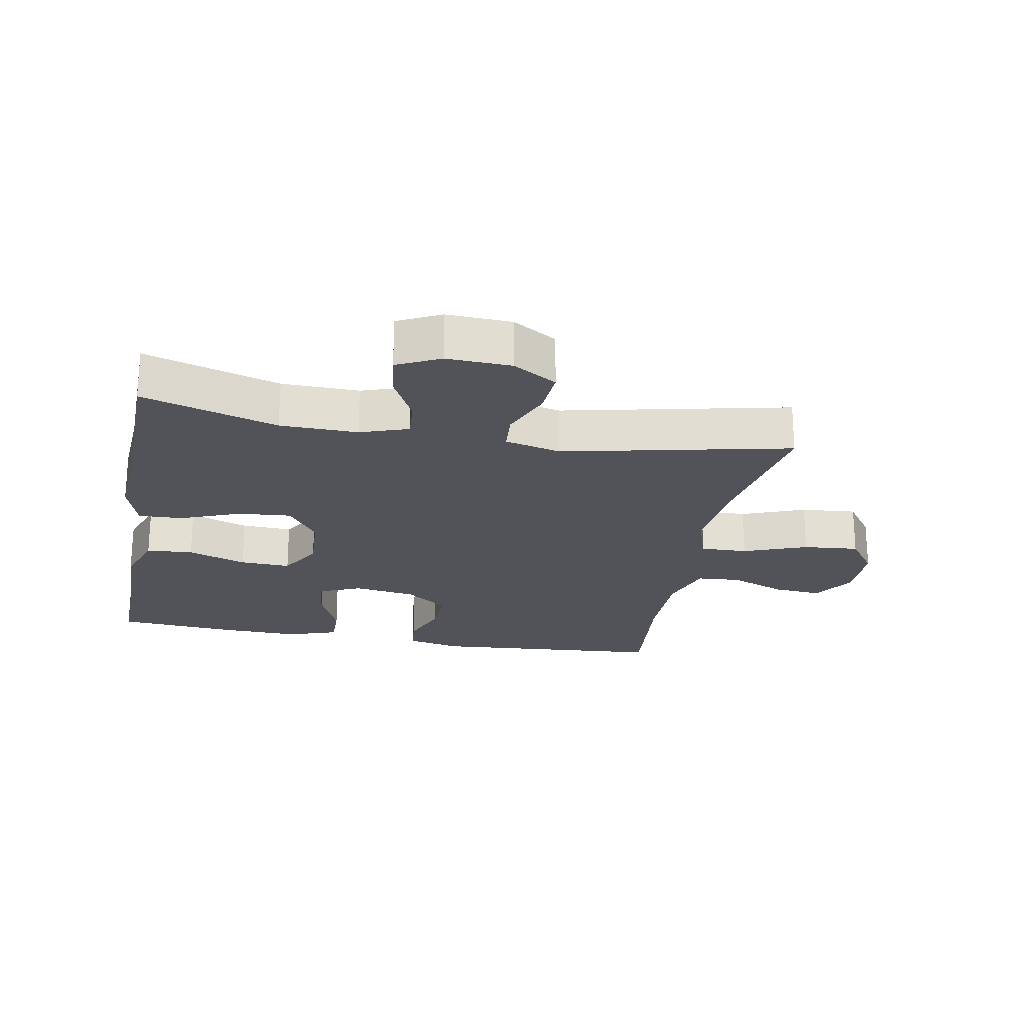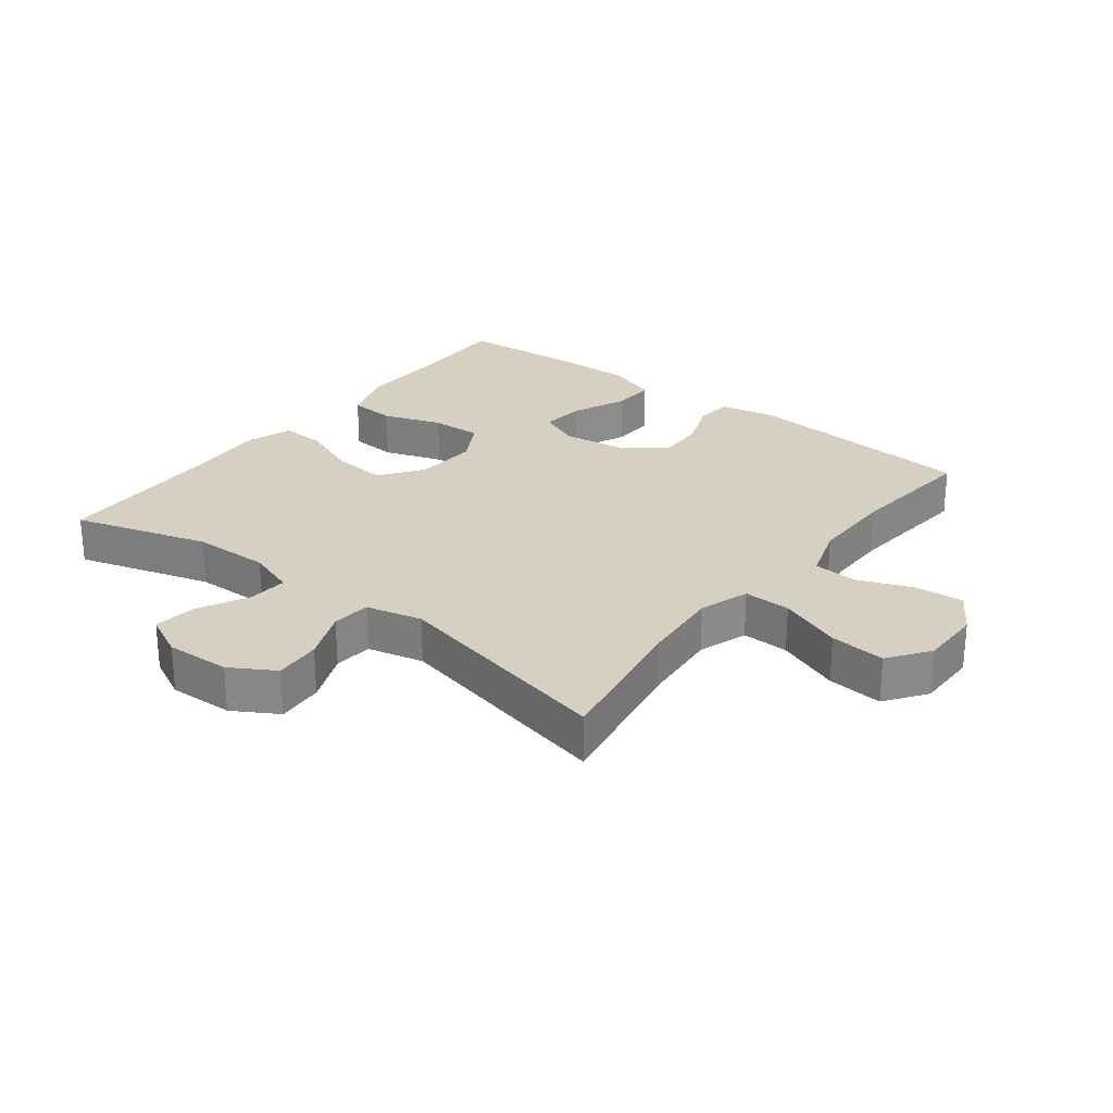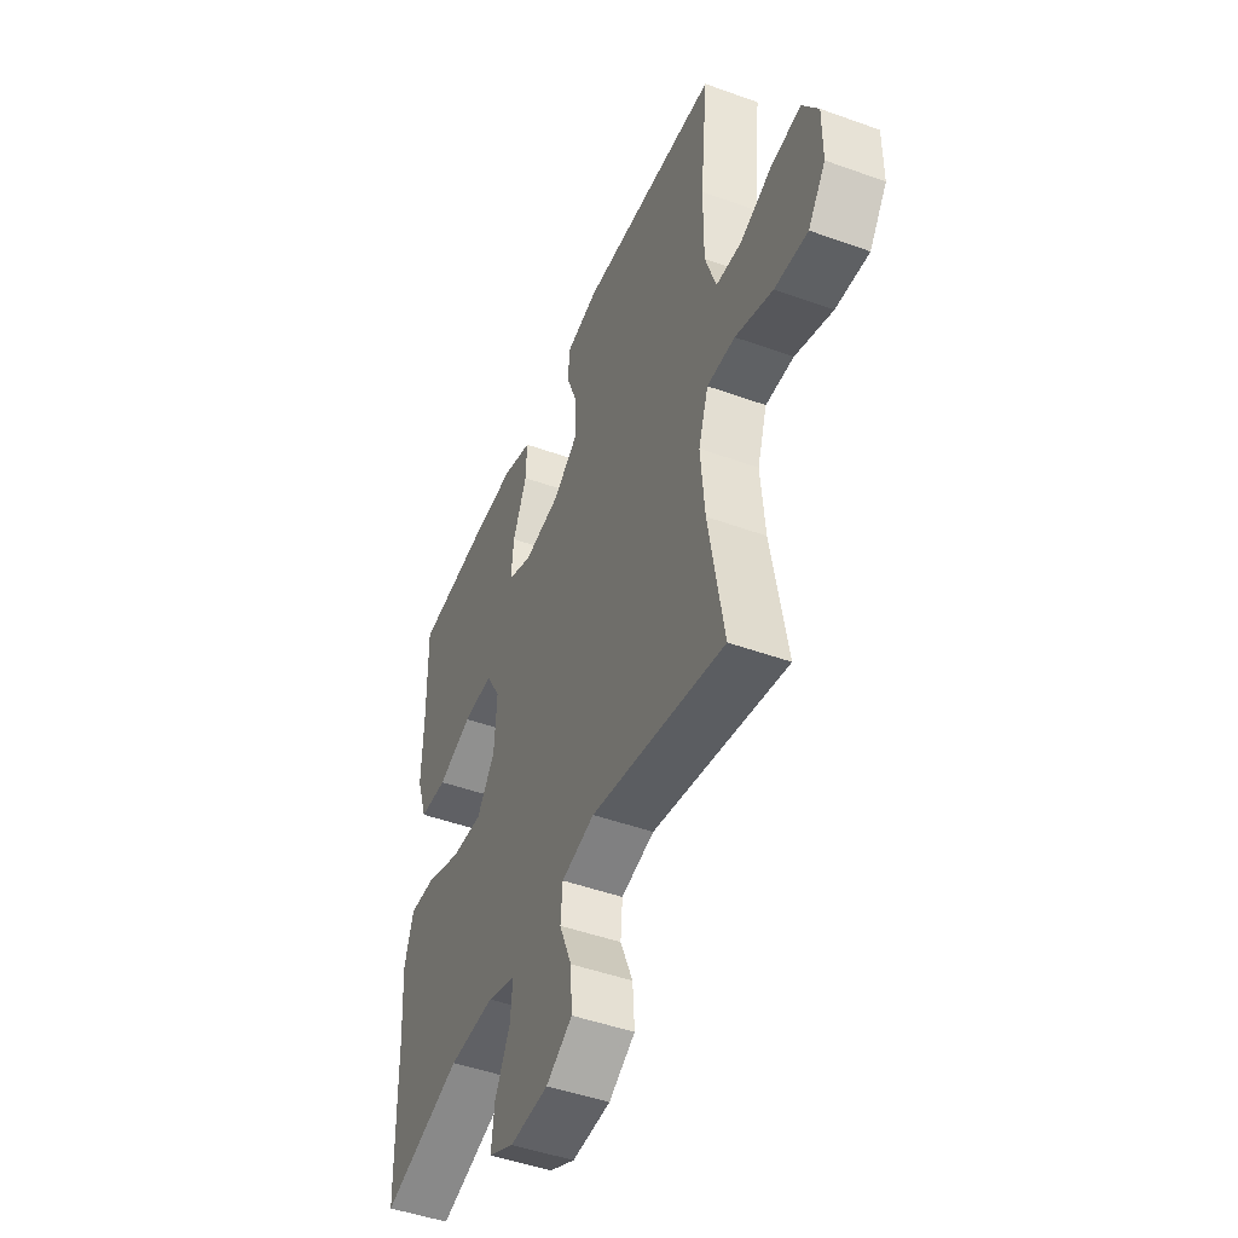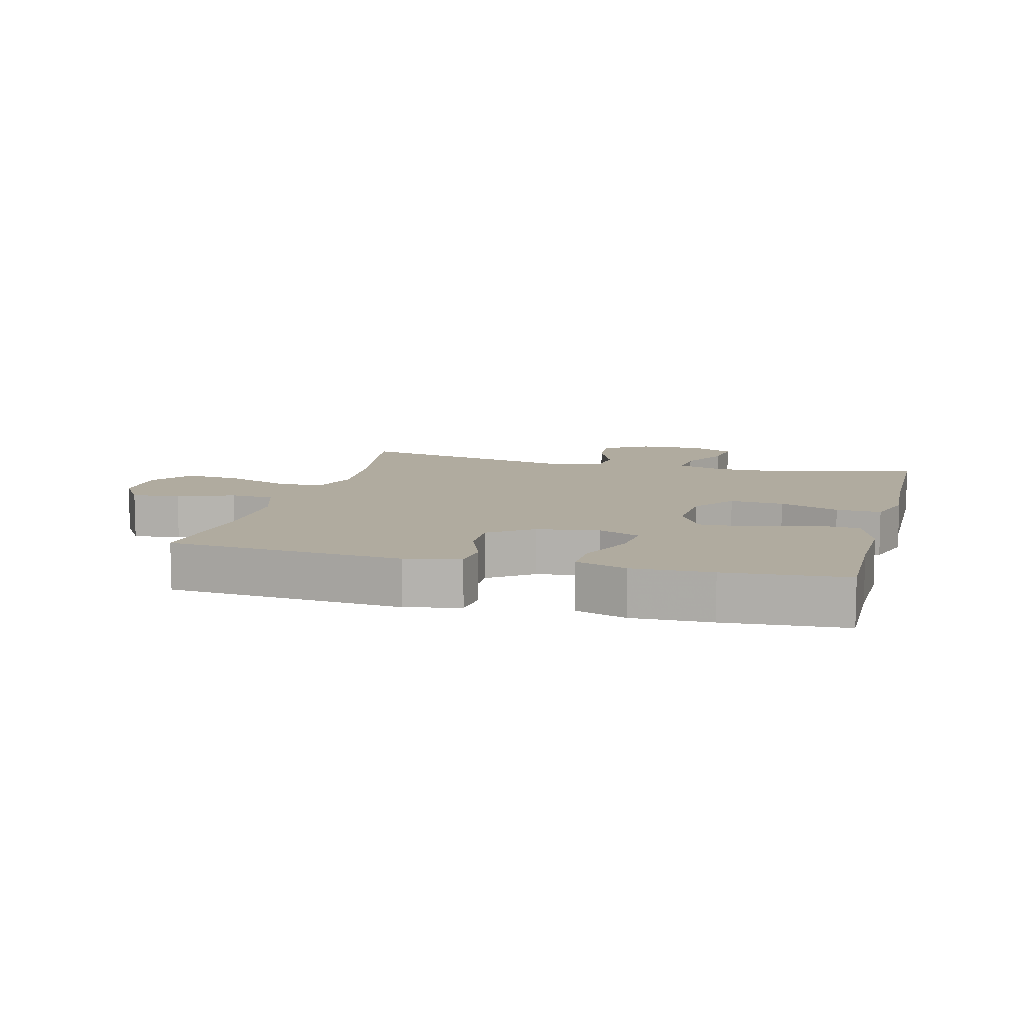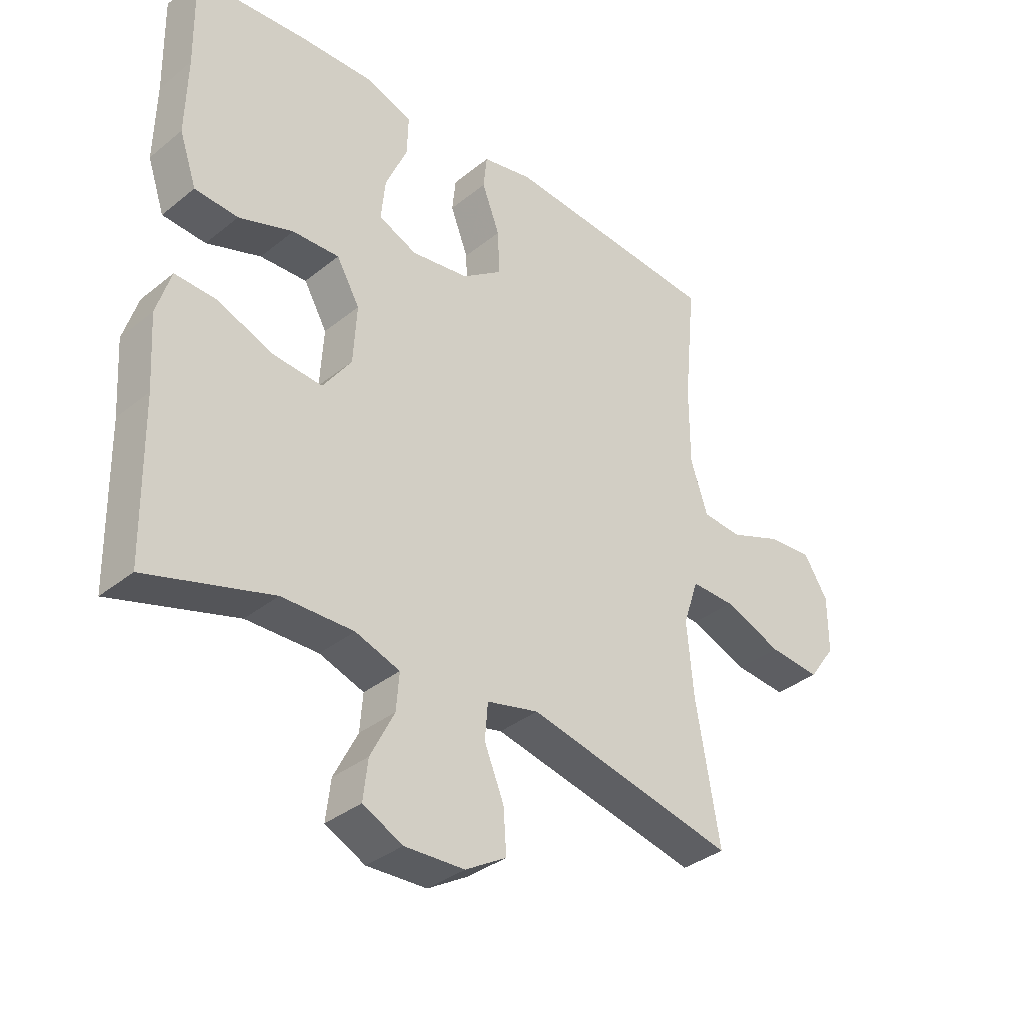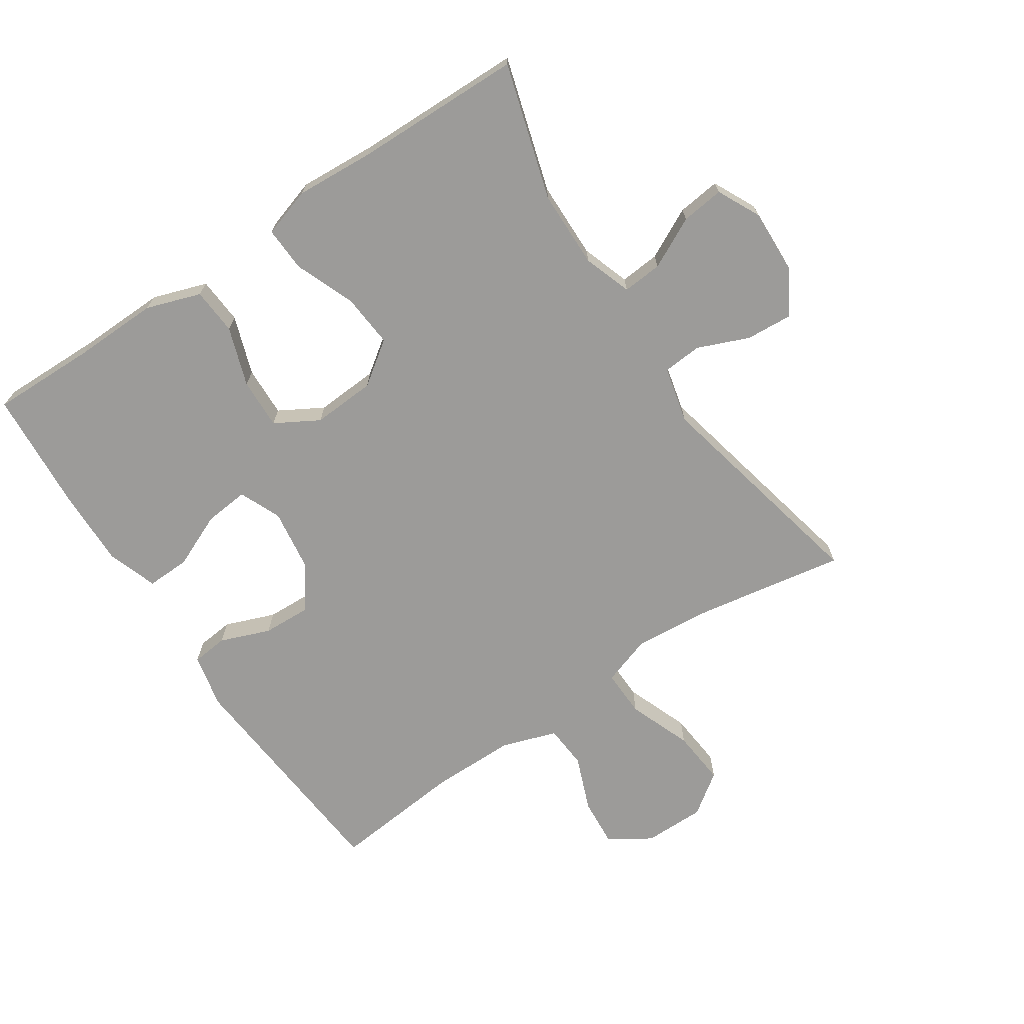
<metadata>
{"format":"obj","ext":"obj","renderer":"f3d","projection":"perspective","resolution":1024,"background":"white","views":[{"elev":-22.6,"azim":169.4,"up":"+Y"},{"elev":26.5,"azim":-142.3,"up":"+Y"},{"elev":-47.2,"azim":-112.2,"up":"+Z"},{"elev":9.7,"azim":14.7,"up":"+Y"},{"elev":-35.5,"azim":136.6,"up":"+Z"},{"elev":-69.7,"azim":123.7,"up":"+Y"}]}
</metadata>
<code>
v 0.5 0.07 0.5
v 0.497 0.07 0.335
v 0.5 0.07 0.204
v 0.471 0.07 0.119
v 0.398 0.07 0.114
v 0.306 0.07 0.146
v 0.227 0.07 0.149
v 0.188 0.07 0.081
v 0.194 0.07 -0.018
v 0.242 0.07 -0.085
v 0.326 0.07 -0.078
v 0.419 0.07 -0.041
v 0.489 0.07 -0.038
v 0.513 0.07 -0.115
v 0.505 0.07 -0.238
v 0.5 0.07 -0.5
v 0.289 0.07 -0.437
v 0.168 0.07 -0.435
v 0.093 0.07 -0.461
v 0.098 0.07 -0.523
v 0.138 0.07 -0.602
v 0.146 0.07 -0.669
v 0.079 0.07 -0.702
v -0.022 0.07 -0.698
v -0.091 0.07 -0.657
v -0.086 0.07 -0.584
v -0.053 0.07 -0.504
v -0.058 0.07 -0.443
v -0.146 0.07 -0.422
v -0.5 0.07 -0.5
v -0.46 0.07 -0.269
v -0.449 0.07 -0.145
v -0.475 0.07 -0.067
v -0.549 0.07 -0.069
v -0.648 0.07 -0.107
v -0.735 0.07 -0.115
v -0.781 0.07 -0.051
v -0.781 0.07 0.045
v -0.74 0.07 0.11
v -0.664 0.07 0.104
v -0.577 0.07 0.07
v -0.509 0.07 0.075
v -0.48 0.07 0.162
v -0.48 0.07 0.296
v -0.5 0.07 0.5
v -0.133 0.07 0.53
v -0.048 0.07 0.512
v -0.042 0.07 0.455
v -0.072 0.07 0.377
v -0.075 0.07 0.302
v -0.007 0.07 0.253
v 0.09 0.07 0.239
v 0.155 0.07 0.267
v 0.148 0.07 0.337
v 0.111 0.07 0.422
v 0.109 0.07 0.49
v 0.188 0.07 0.517
v 0.312 0.07 0.514
v 0.5 0 0.5
v 0.497 0 0.335
v 0.5 0 0.204
v 0.471 0 0.119
v 0.398 0 0.114
v 0.306 0 0.146
v 0.227 0 0.149
v 0.188 0 0.081
v 0.194 0 -0.018
v 0.242 0 -0.085
v 0.326 0 -0.078
v 0.419 0 -0.041
v 0.489 0 -0.038
v 0.513 0 -0.115
v 0.505 0 -0.238
v 0.5 0 -0.5
v 0.289 0 -0.437
v 0.168 0 -0.435
v 0.093 0 -0.461
v 0.098 0 -0.523
v 0.138 0 -0.602
v 0.146 0 -0.669
v 0.079 0 -0.702
v -0.022 0 -0.698
v -0.091 0 -0.657
v -0.086 0 -0.584
v -0.053 0 -0.504
v -0.058 0 -0.443
v -0.146 0 -0.422
v -0.5 0 -0.5
v -0.46 0 -0.269
v -0.449 0 -0.145
v -0.475 0 -0.067
v -0.549 0 -0.069
v -0.648 0 -0.107
v -0.735 0 -0.115
v -0.781 0 -0.051
v -0.781 0 0.045
v -0.74 0 0.11
v -0.664 0 0.104
v -0.577 0 0.07
v -0.509 0 0.075
v -0.48 0 0.162
v -0.48 0 0.296
v -0.5 0 0.5
v -0.133 0 0.53
v -0.048 0 0.512
v -0.042 0 0.455
v -0.072 0 0.377
v -0.075 0 0.302
v -0.007 0 0.253
v 0.09 0 0.239
v 0.155 0 0.267
v 0.148 0 0.337
v 0.111 0 0.422
v 0.109 0 0.49
v 0.188 0 0.517
v 0.312 0 0.514
f 57 58 1 2
f 54 55 56 57
f 53 54 57 2
f 52 53 2 3
f 46 47 48 49
f 44 45 46 49
f 43 44 49 50
f 42 43 50 51
f 38 39 40 41
f 38 41 42
f 37 38 42
f 34 35 36 37
f 33 34 37 42
f 32 33 42 51
f 29 30 31
f 28 29 31 32
f 24 25 26 27
f 24 27 28
f 23 24 28
f 20 21 22 23
f 19 20 23 28
f 18 19 28 32
f 15 16 17
f 11 12 13 14
f 10 11 14 15
f 3 4 5 6
f 52 3 6 7
f 51 52 7 8
f 32 51 8 9
f 18 32 9 10
f 10 15 17 18
f 60 59 116 115
f 115 114 113 112
f 60 115 112 111
f 61 60 111 110
f 107 106 105 104
f 107 104 103 102
f 108 107 102 101
f 109 108 101 100
f 99 98 97 96
f 100 99 96
f 100 96 95
f 95 94 93 92
f 100 95 92 91
f 109 100 91 90
f 89 88 87
f 90 89 87 86
f 85 84 83 82
f 86 85 82
f 86 82 81
f 81 80 79 78
f 86 81 78 77
f 90 86 77 76
f 75 74 73
f 72 71 70 69
f 73 72 69 68
f 64 63 62 61
f 65 64 61 110
f 66 65 110 109
f 67 66 109 90
f 68 67 90 76
f 76 75 73 68
f 1 59 60 2
f 2 60 61 3
f 3 61 62 4
f 4 62 63 5
f 5 63 64 6
f 6 64 65 7
f 7 65 66 8
f 8 66 67 9
f 9 67 68 10
f 10 68 69 11
f 11 69 70 12
f 12 70 71 13
f 13 71 72 14
f 14 72 73 15
f 15 73 74 16
f 16 74 75 17
f 17 75 76 18
f 18 76 77 19
f 19 77 78 20
f 20 78 79 21
f 21 79 80 22
f 22 80 81 23
f 23 81 82 24
f 24 82 83 25
f 25 83 84 26
f 26 84 85 27
f 27 85 86 28
f 28 86 87 29
f 29 87 88 30
f 30 88 89 31
f 31 89 90 32
f 32 90 91 33
f 33 91 92 34
f 34 92 93 35
f 35 93 94 36
f 36 94 95 37
f 37 95 96 38
f 38 96 97 39
f 39 97 98 40
f 40 98 99 41
f 41 99 100 42
f 42 100 101 43
f 43 101 102 44
f 44 102 103 45
f 45 103 104 46
f 46 104 105 47
f 47 105 106 48
f 48 106 107 49
f 49 107 108 50
f 50 108 109 51
f 51 109 110 52
f 52 110 111 53
f 53 111 112 54
f 54 112 113 55
f 55 113 114 56
f 56 114 115 57
f 57 115 116 58
f 58 116 59 1

</code>
